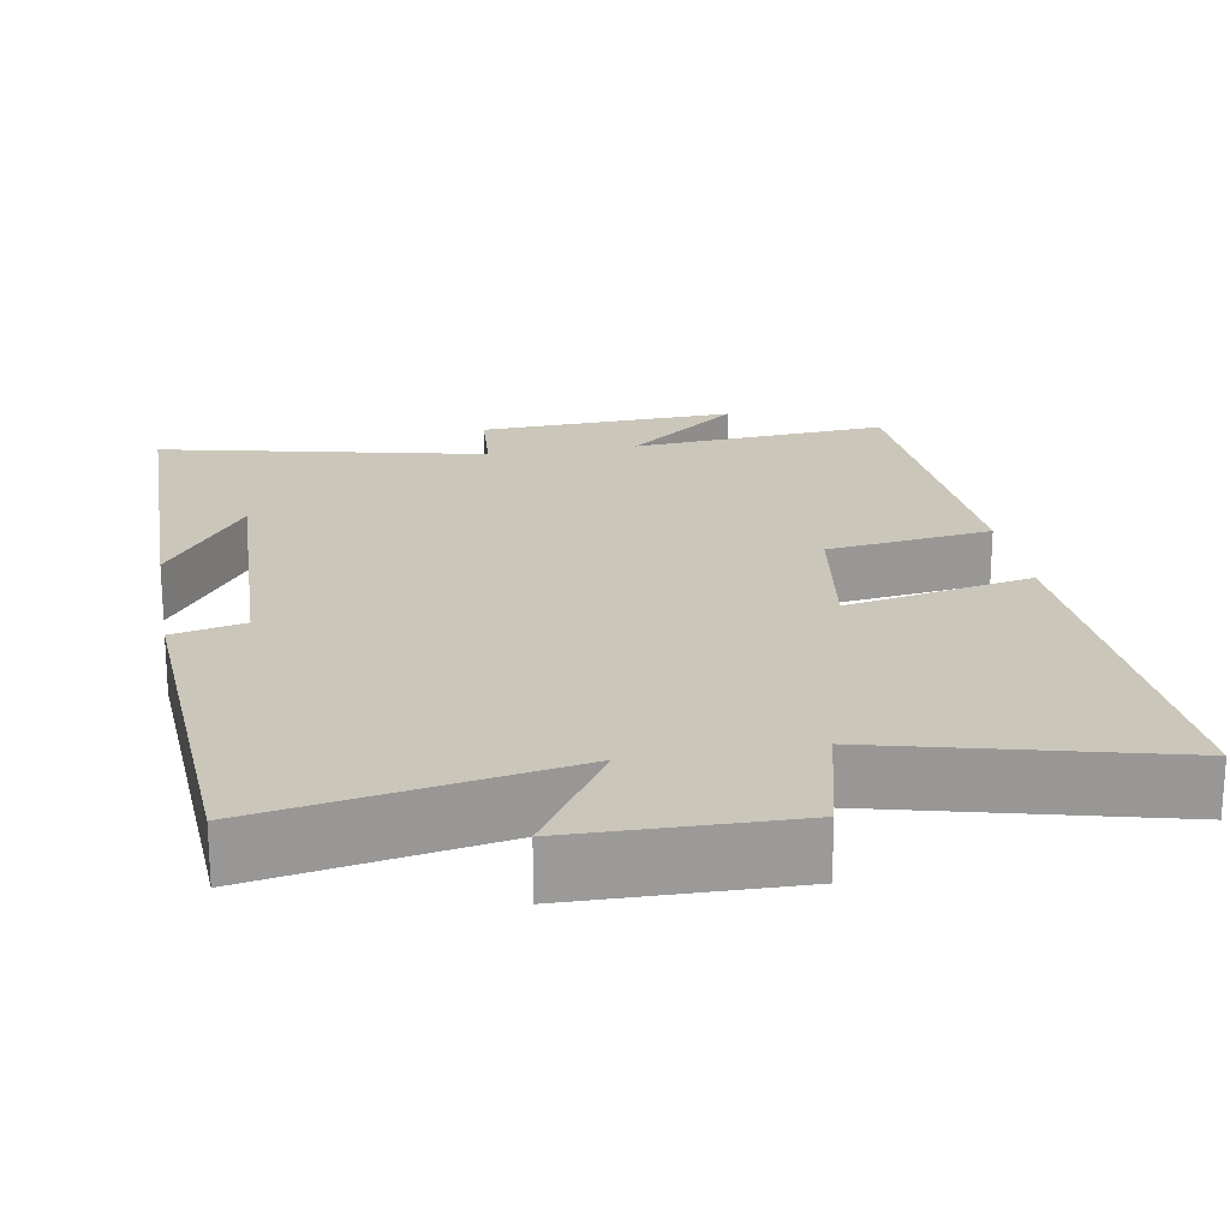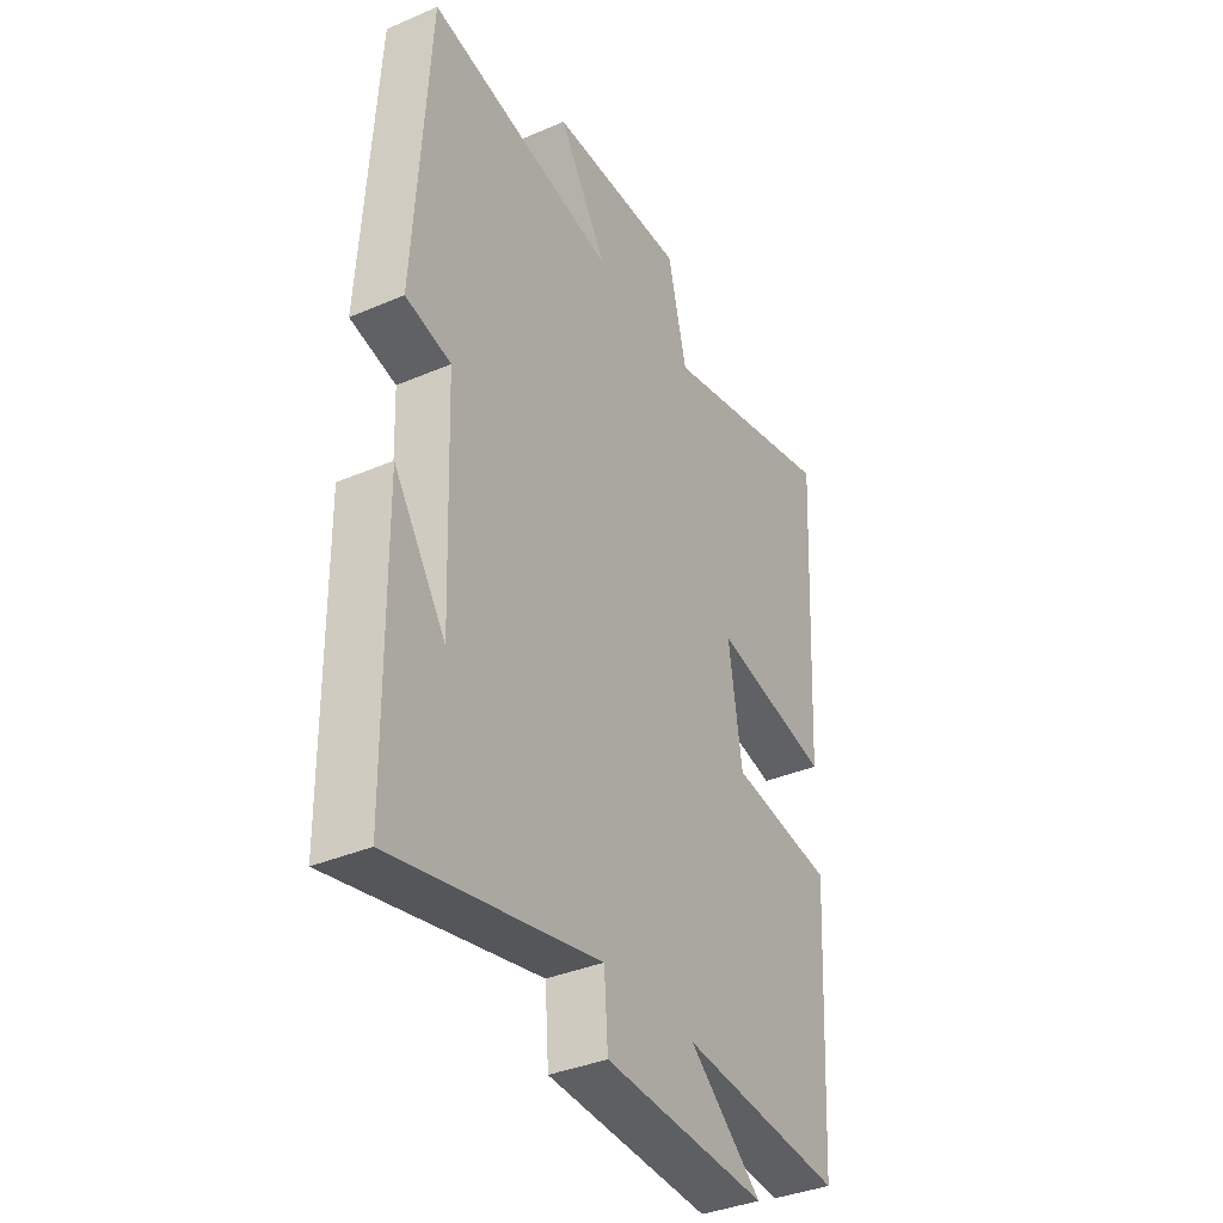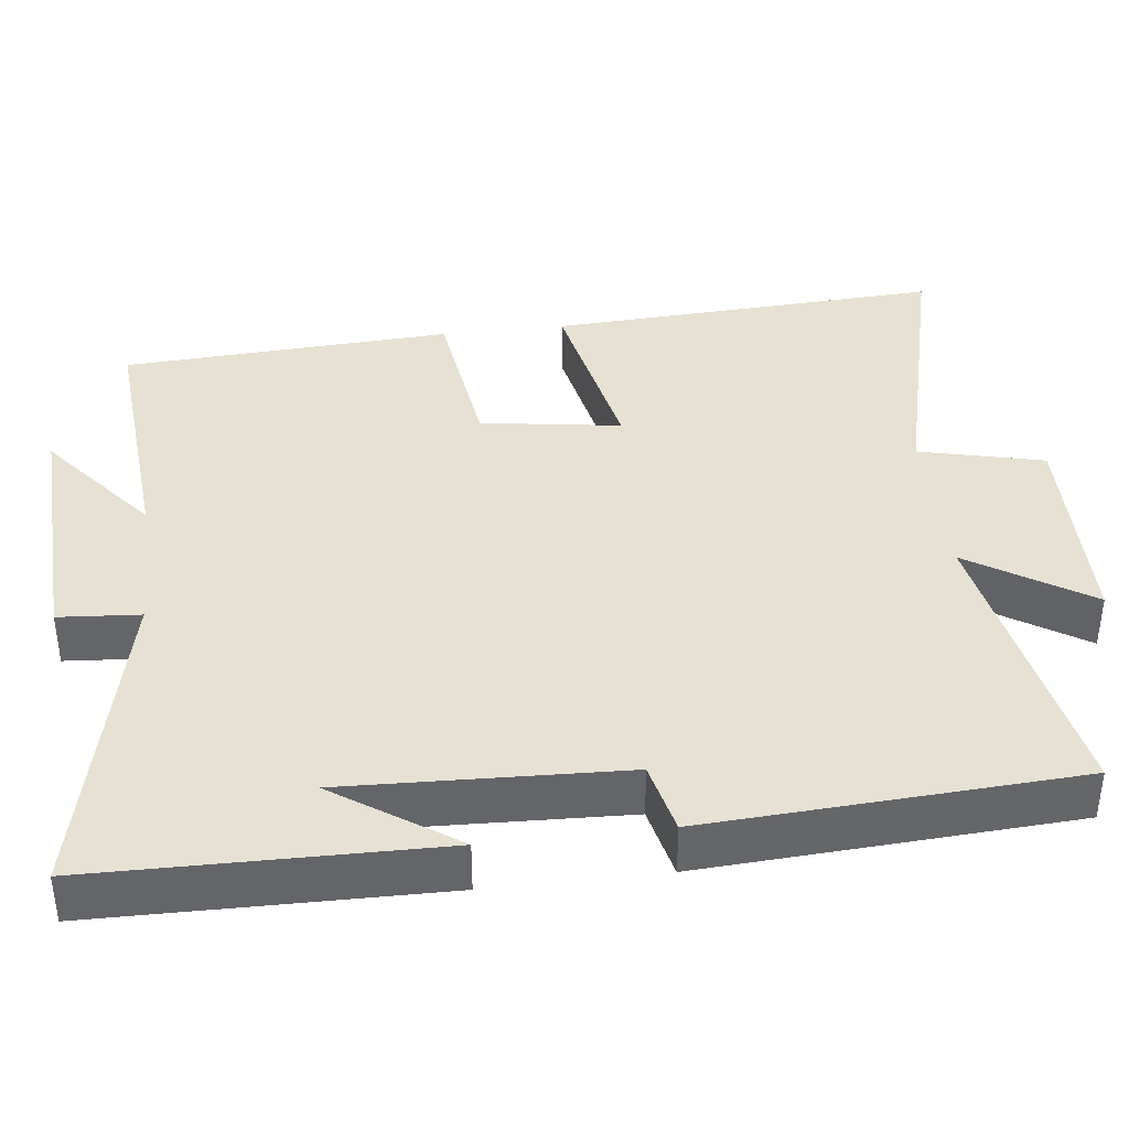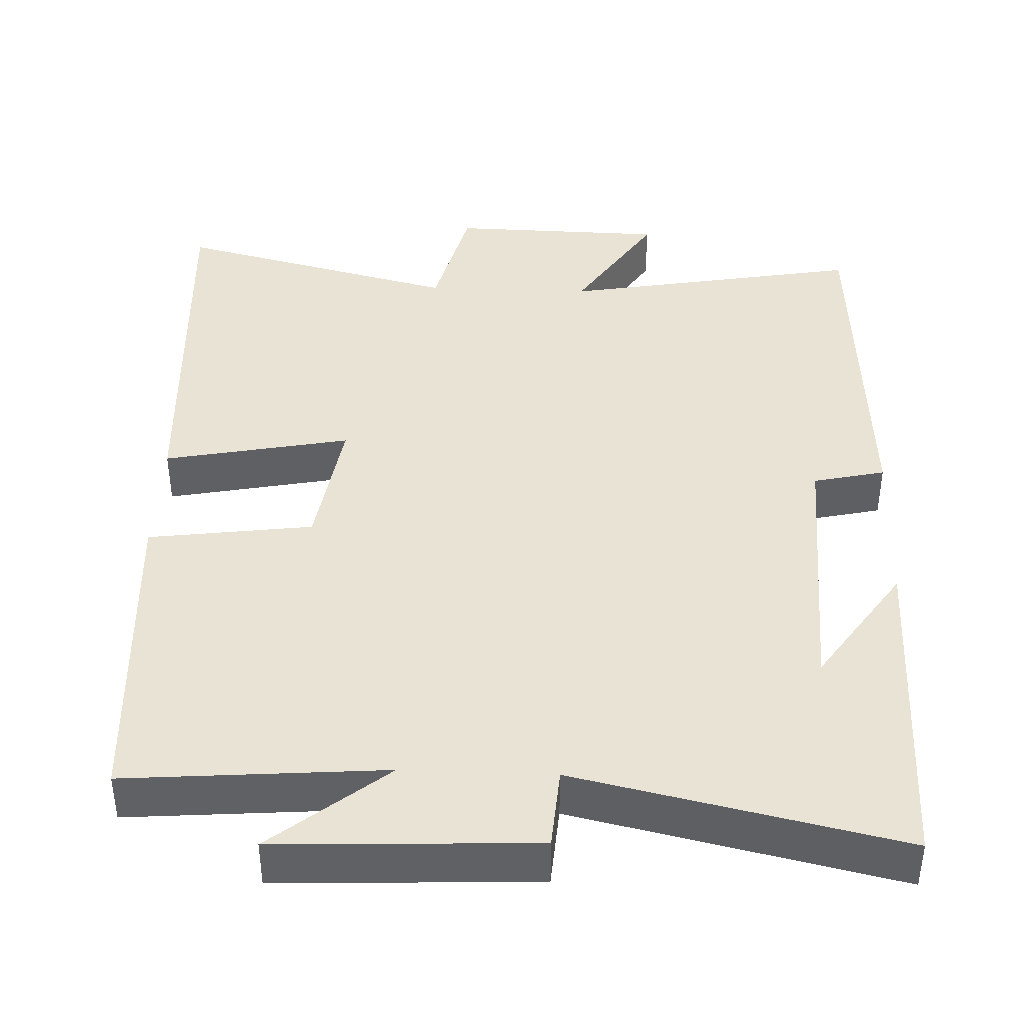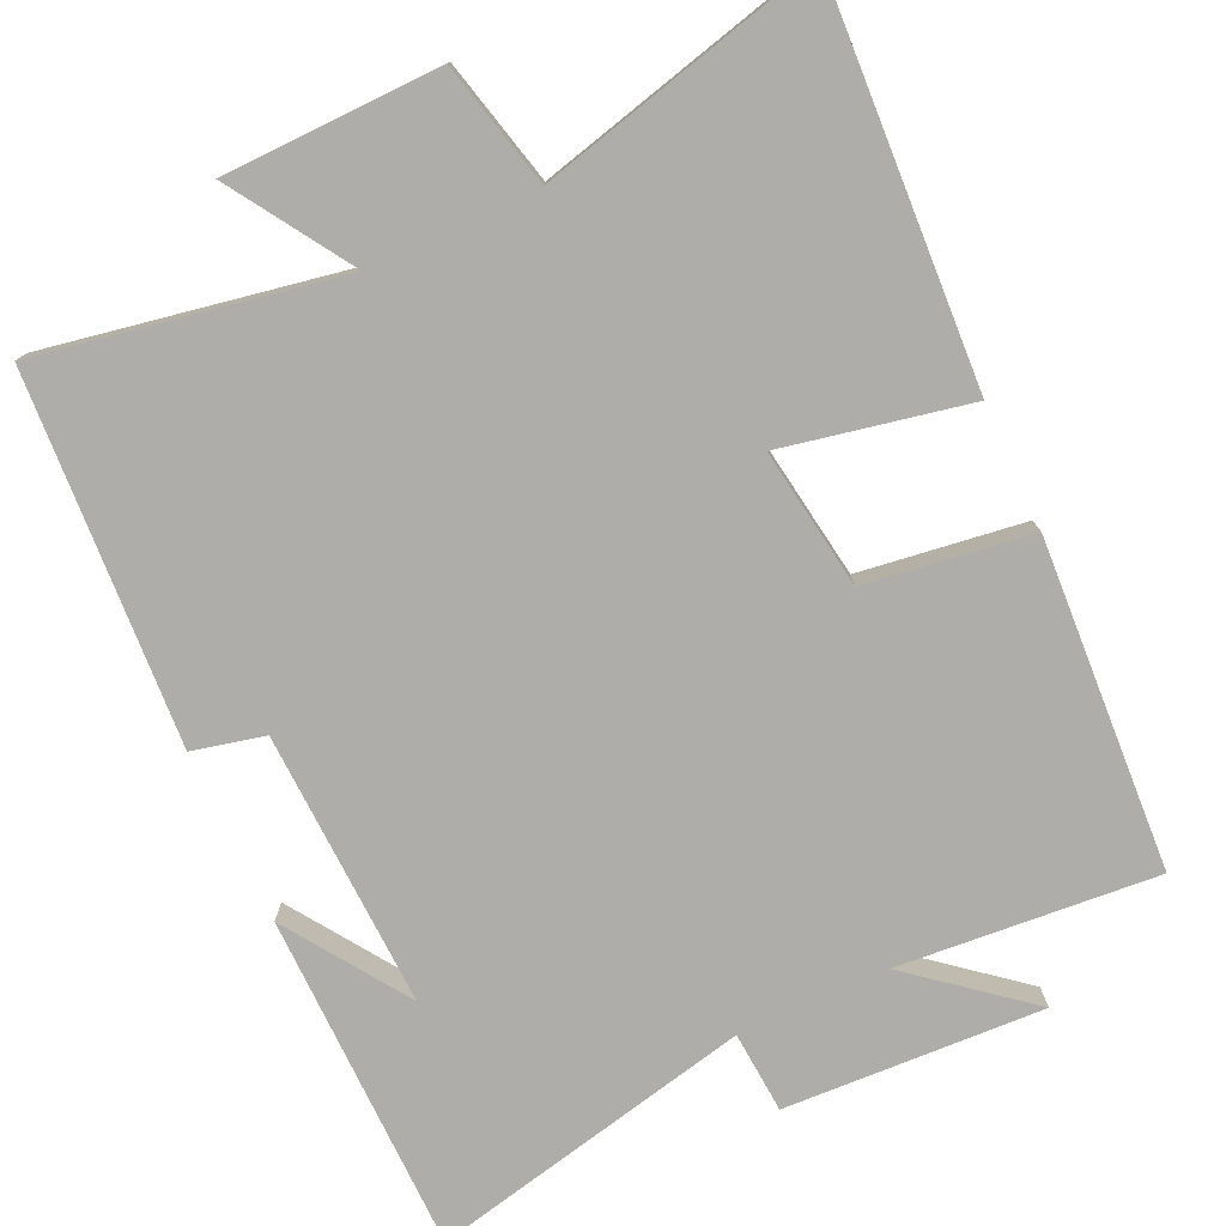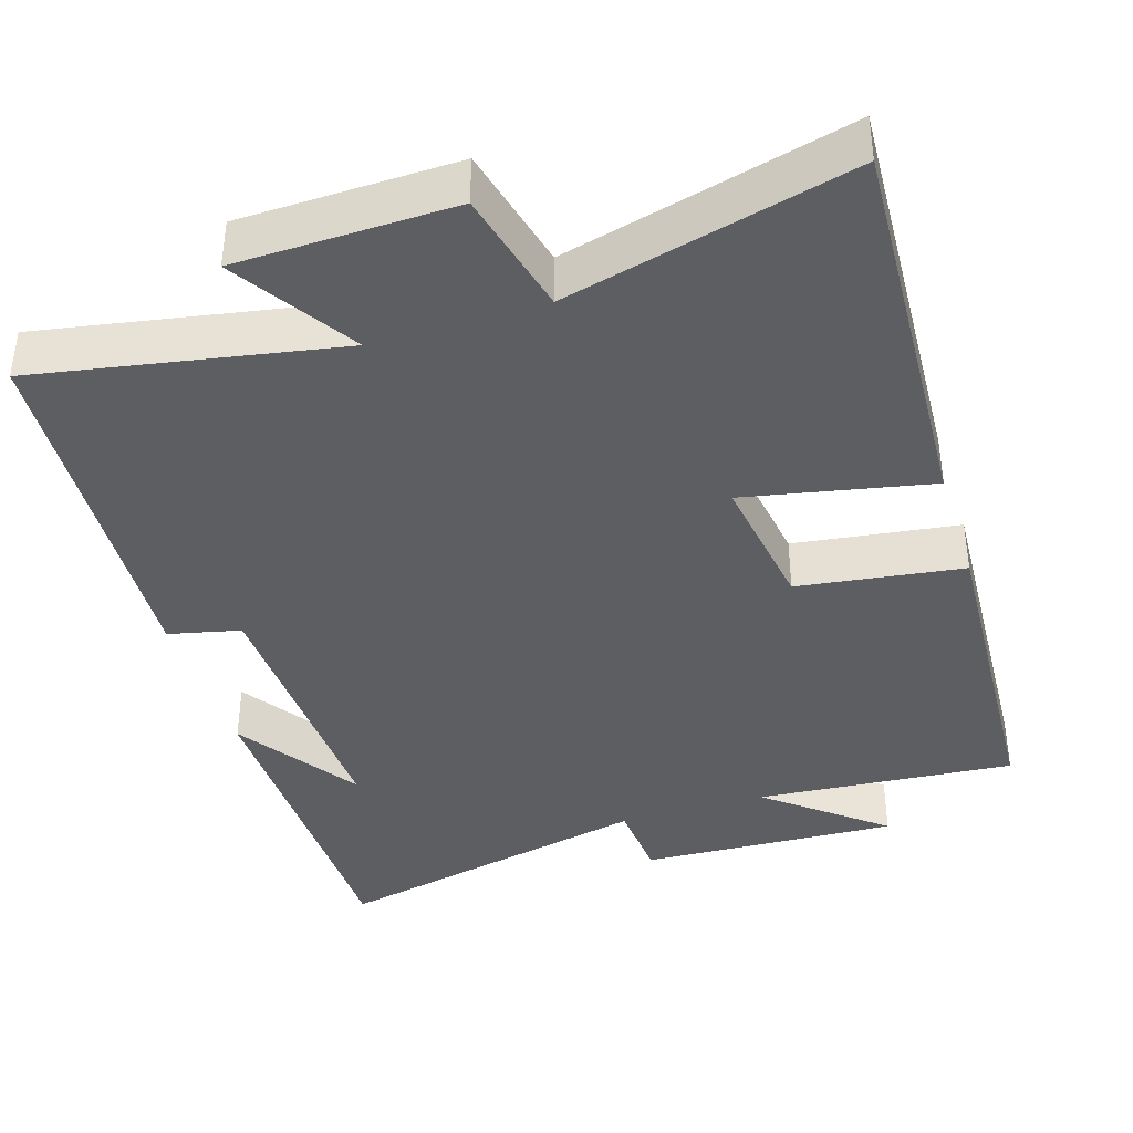
<metadata>
{"format":"obj","ext":"obj","renderer":"f3d","projection":"perspective","resolution":1024,"background":"white","views":[{"elev":21.1,"azim":-9.9,"up":"+Y"},{"elev":-37.1,"azim":-61.1,"up":"+Z"},{"elev":38.8,"azim":-96.8,"up":"+Y"},{"elev":41.0,"azim":-177.7,"up":"+Y"},{"elev":-77.3,"azim":24.8,"up":"+Y"},{"elev":-39.4,"azim":17.5,"up":"+Y"}]}
</metadata>
<code>
v -0.494 0.07 -0.595
v -0.5 0.07 -0.143
v -0.391 0.07 -0.303
v -0.405 0.07 0.063
v -0.5 0.07 0.085
v -0.471 0.07 0.573
v -0.073 0.07 0.5
v -0.175 0.07 0.659
v 0.111 0.07 0.665
v 0.151 0.07 0.5
v 0.528 0.07 0.595
v 0.5 0.07 0.075
v 0.254 0.07 0.125
v 0.282 0.07 -0.061
v 0.5 0.07 -0.091
v 0.475 0.07 -0.528
v 0.133 0.07 -0.5
v 0.285 0.07 -0.624
v -0.057 0.07 -0.608
v -0.065 0.07 -0.5
v -0.494 0 -0.595
v -0.5 0 -0.143
v -0.391 0 -0.303
v -0.405 0 0.063
v -0.5 0 0.085
v -0.471 0 0.573
v -0.073 0 0.5
v -0.175 0 0.659
v 0.111 0 0.665
v 0.151 0 0.5
v 0.528 0 0.595
v 0.5 0 0.075
v 0.254 0 0.125
v 0.282 0 -0.061
v 0.5 0 -0.091
v 0.475 0 -0.528
v 0.133 0 -0.5
v 0.285 0 -0.624
v -0.057 0 -0.608
v -0.065 0 -0.5
f 17 18 19 20
f 14 15 16 17
f 13 14 17 20
f 10 11 12 13
f 10 13 20 1
f 7 8 9 10
f 4 5 6 7
f 3 4 7 10
f 1 2 3
f 1 3 10
f 40 39 38 37
f 37 36 35 34
f 40 37 34 33
f 33 32 31 30
f 21 40 33 30
f 30 29 28 27
f 27 26 25 24
f 30 27 24 23
f 23 22 21
f 30 23 21
f 1 21 22 2
f 2 22 23 3
f 3 23 24 4
f 4 24 25 5
f 5 25 26 6
f 6 26 27 7
f 7 27 28 8
f 8 28 29 9
f 9 29 30 10
f 10 30 31 11
f 11 31 32 12
f 12 32 33 13
f 13 33 34 14
f 14 34 35 15
f 15 35 36 16
f 16 36 37 17
f 17 37 38 18
f 18 38 39 19
f 19 39 40 20
f 20 40 21 1

</code>
